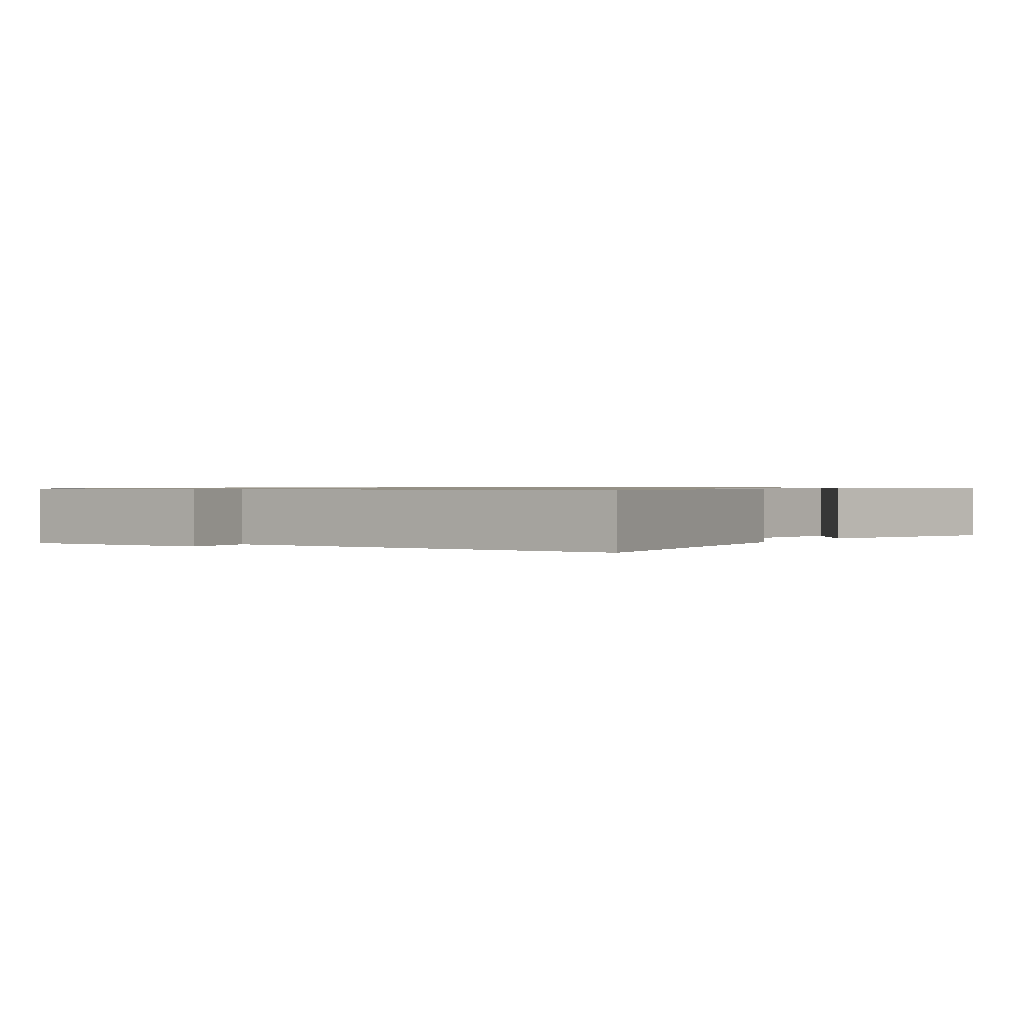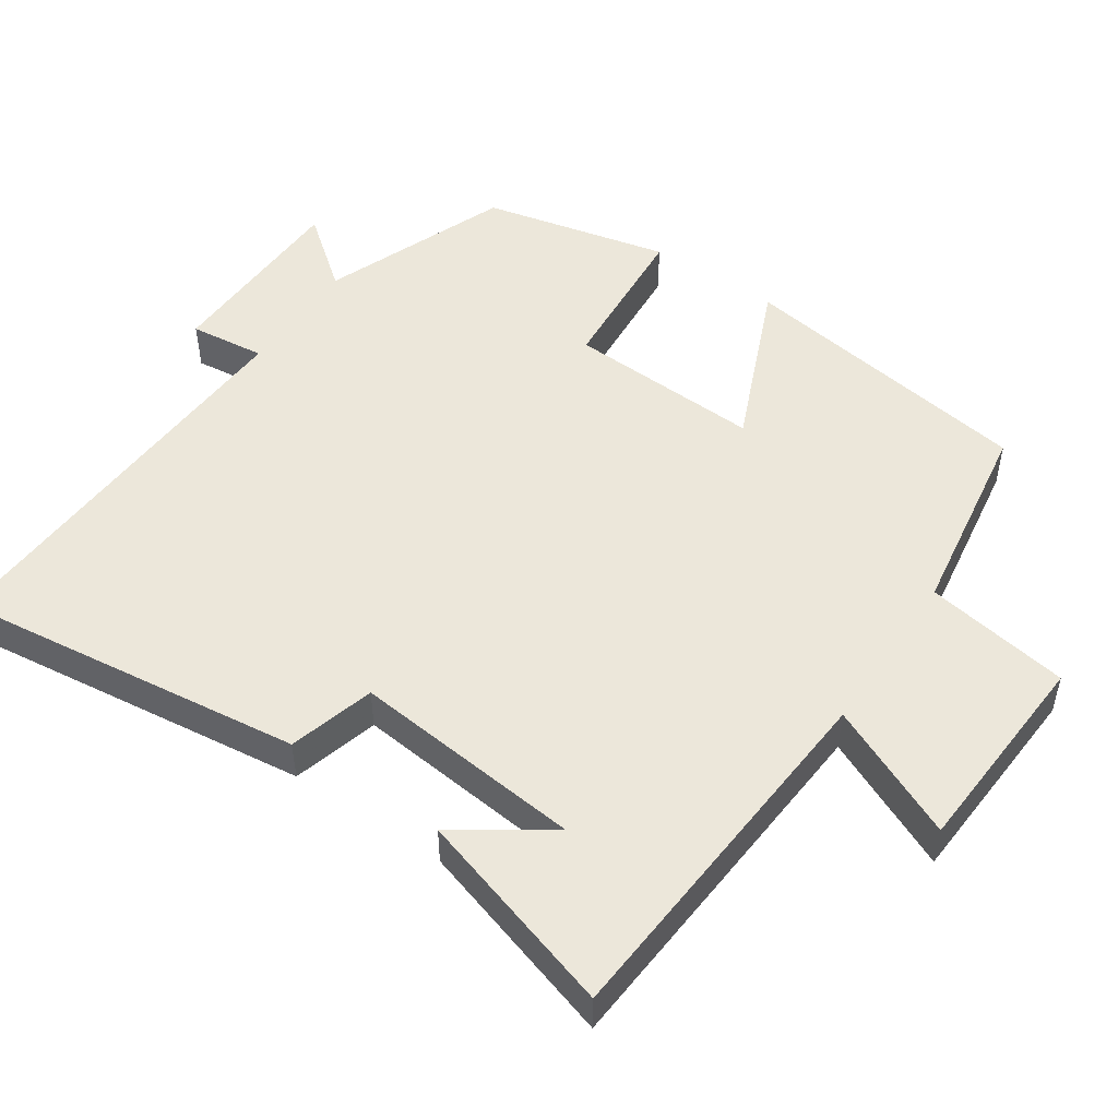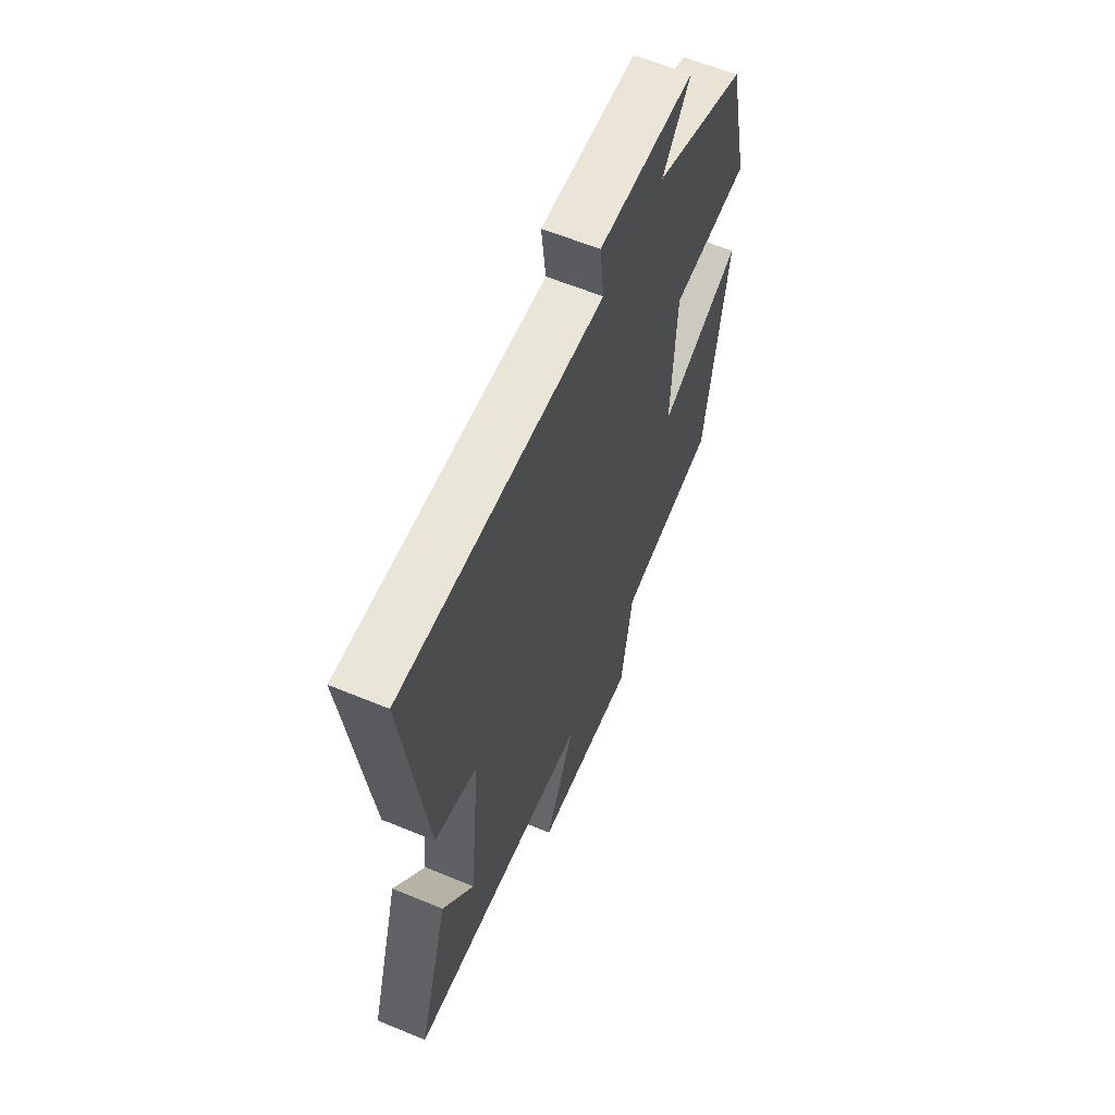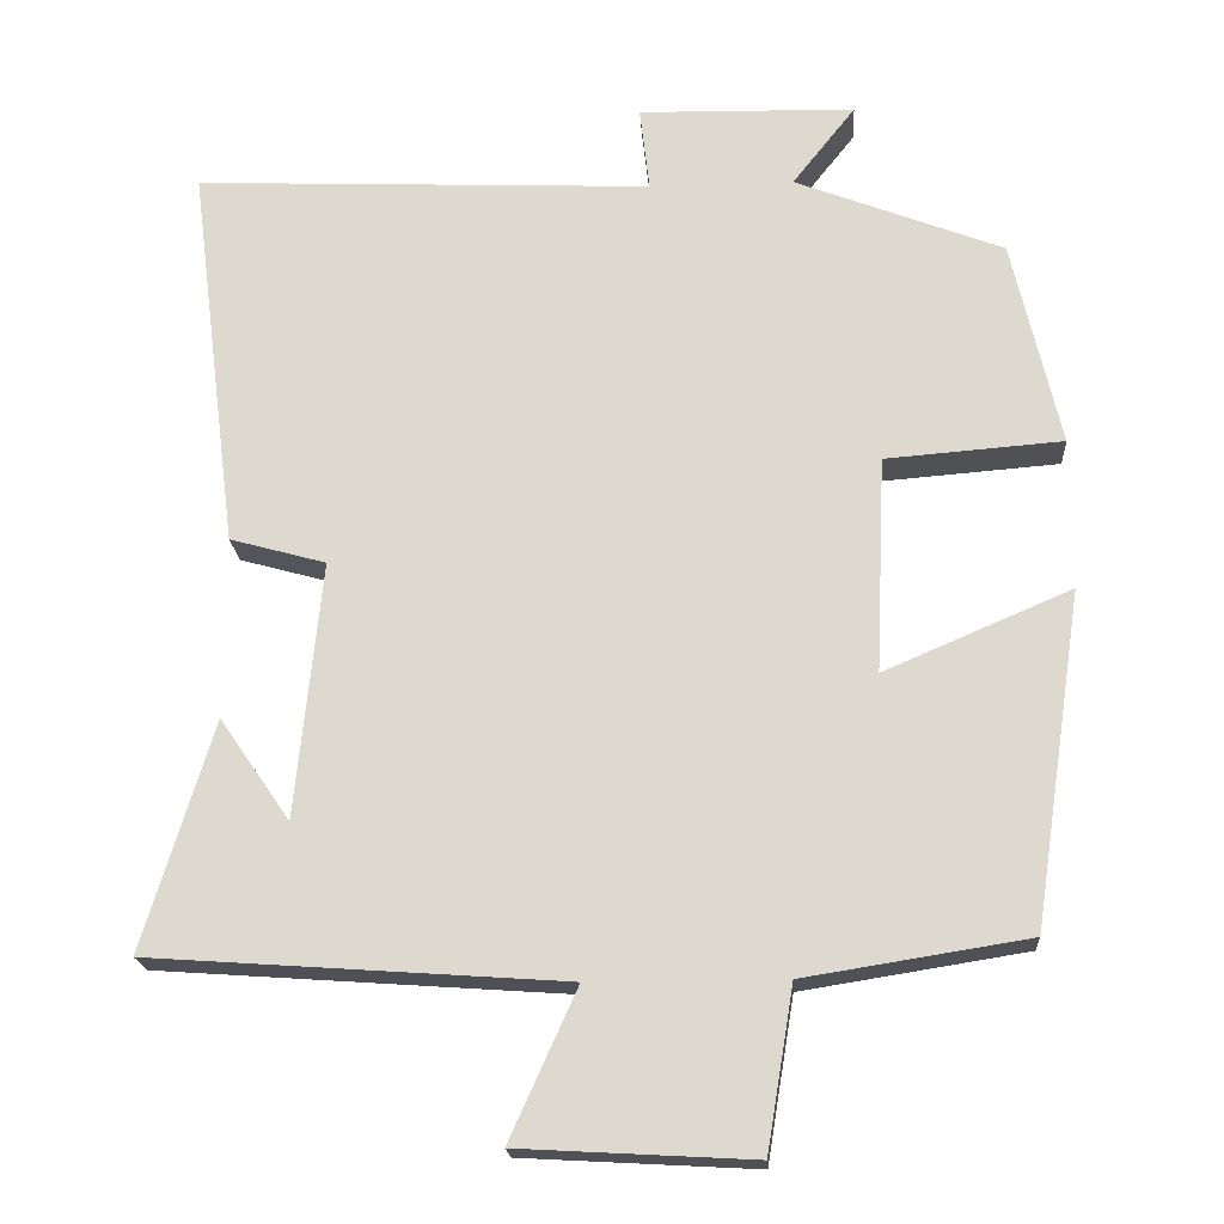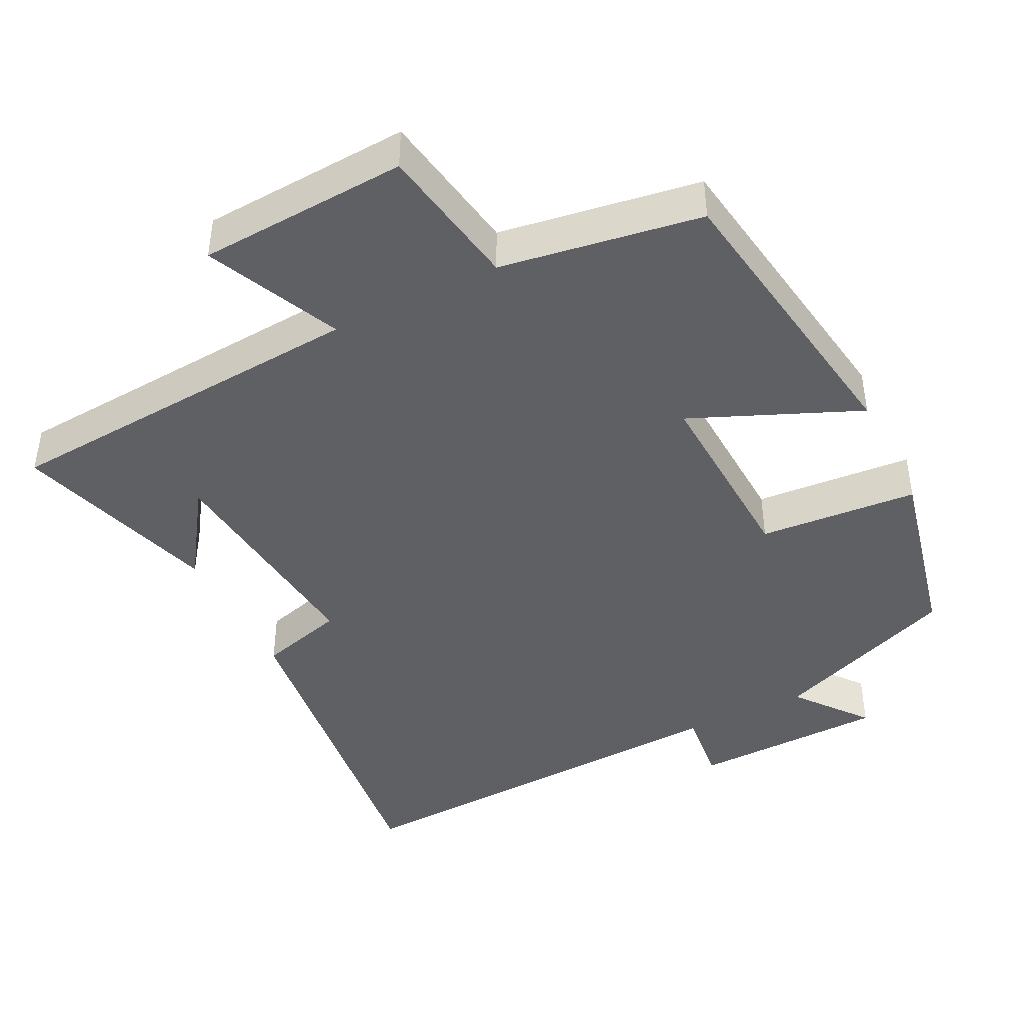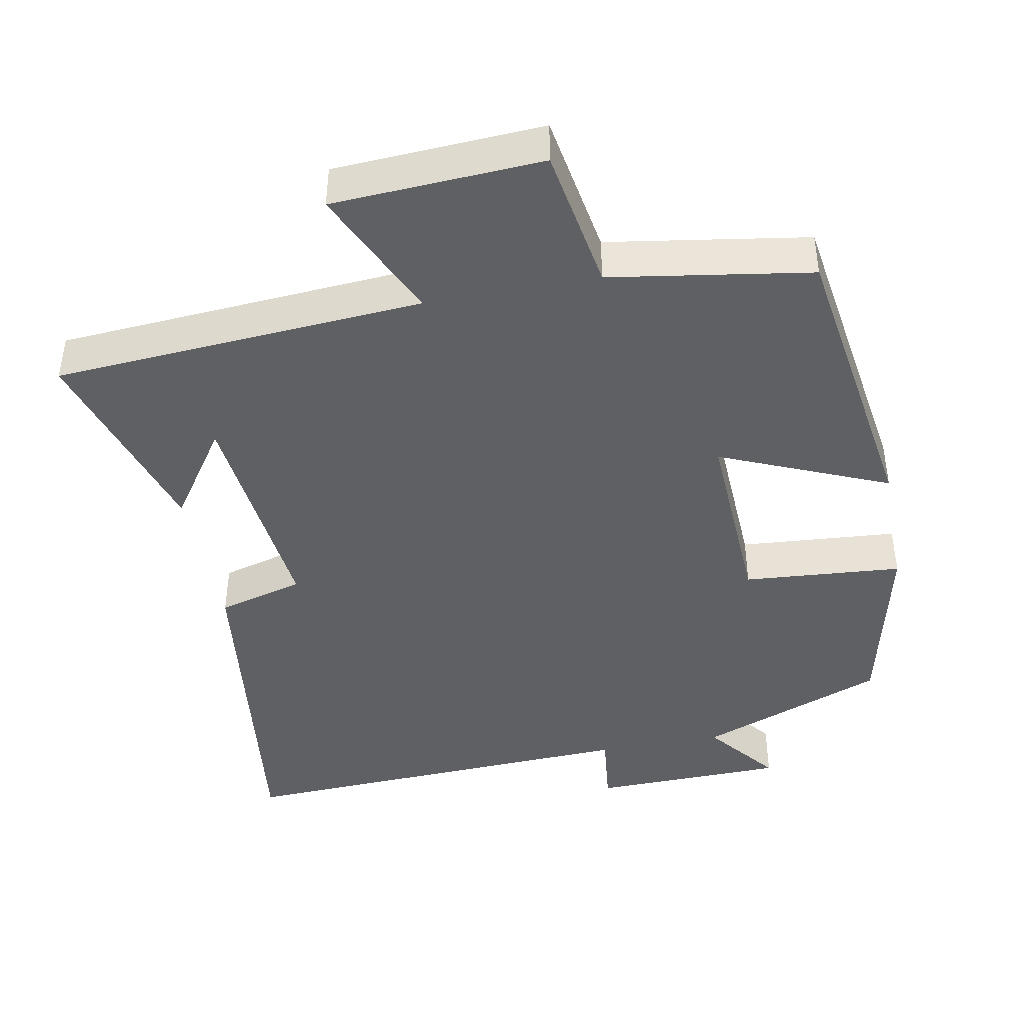
<metadata>
{"format":"obj","ext":"obj","renderer":"f3d","projection":"perspective","resolution":1024,"background":"white","views":[{"elev":0.8,"azim":33.4,"up":"+Y"},{"elev":50.5,"azim":124.2,"up":"+Y"},{"elev":61.1,"azim":112.9,"up":"+Z"},{"elev":-19.7,"azim":-176.3,"up":"+Z"},{"elev":-43.3,"azim":-153.3,"up":"+Y"},{"elev":-42.9,"azim":-169.2,"up":"+Y"}]}
</metadata>
<code>
v -0.438 0.07 -0.456
v -0.5 0.07 -0.043
v -0.269 0.07 -0.142
v -0.281 0.07 0.126
v -0.5 0.07 0.143
v -0.441 0.07 0.4
v -0.184 0.07 0.5
v -0.262 0.07 0.599
v 0.006 0.07 0.605
v -0.006 0.07 0.5
v 0.561 0.07 0.525
v 0.5 0.07 0.043
v 0.381 0.07 0.01
v 0.413 0.07 -0.308
v 0.5 0.07 -0.181
v 0.586 0.07 -0.464
v 0.076 0.07 -0.5
v 0.159 0.07 -0.684
v -0.129 0.07 -0.7
v -0.162 0.07 -0.5
v -0.438 0 -0.456
v -0.5 0 -0.043
v -0.269 0 -0.142
v -0.281 0 0.126
v -0.5 0 0.143
v -0.441 0 0.4
v -0.184 0 0.5
v -0.262 0 0.599
v 0.006 0 0.605
v -0.006 0 0.5
v 0.561 0 0.525
v 0.5 0 0.043
v 0.381 0 0.01
v 0.413 0 -0.308
v 0.5 0 -0.181
v 0.586 0 -0.464
v 0.076 0 -0.5
v 0.159 0 -0.684
v -0.129 0 -0.7
v -0.162 0 -0.5
f 17 18 19 20
f 1 2 3
f 20 1 3
f 17 20 3
f 16 17 3 4
f 14 15 16
f 14 16 4
f 13 14 4
f 12 13 4
f 11 12 4
f 10 11 4
f 7 8 9 10
f 6 7 10
f 5 6 10
f 4 5 10
f 40 39 38 37
f 23 22 21
f 23 21 40
f 23 40 37
f 24 23 37 36
f 36 35 34
f 24 36 34
f 24 34 33
f 24 33 32
f 24 32 31
f 24 31 30
f 30 29 28 27
f 30 27 26
f 30 26 25
f 30 25 24
f 1 21 22 2
f 2 22 23 3
f 3 23 24 4
f 4 24 25 5
f 5 25 26 6
f 6 26 27 7
f 7 27 28 8
f 8 28 29 9
f 9 29 30 10
f 10 30 31 11
f 11 31 32 12
f 12 32 33 13
f 13 33 34 14
f 14 34 35 15
f 15 35 36 16
f 16 36 37 17
f 17 37 38 18
f 18 38 39 19
f 19 39 40 20
f 20 40 21 1

</code>
